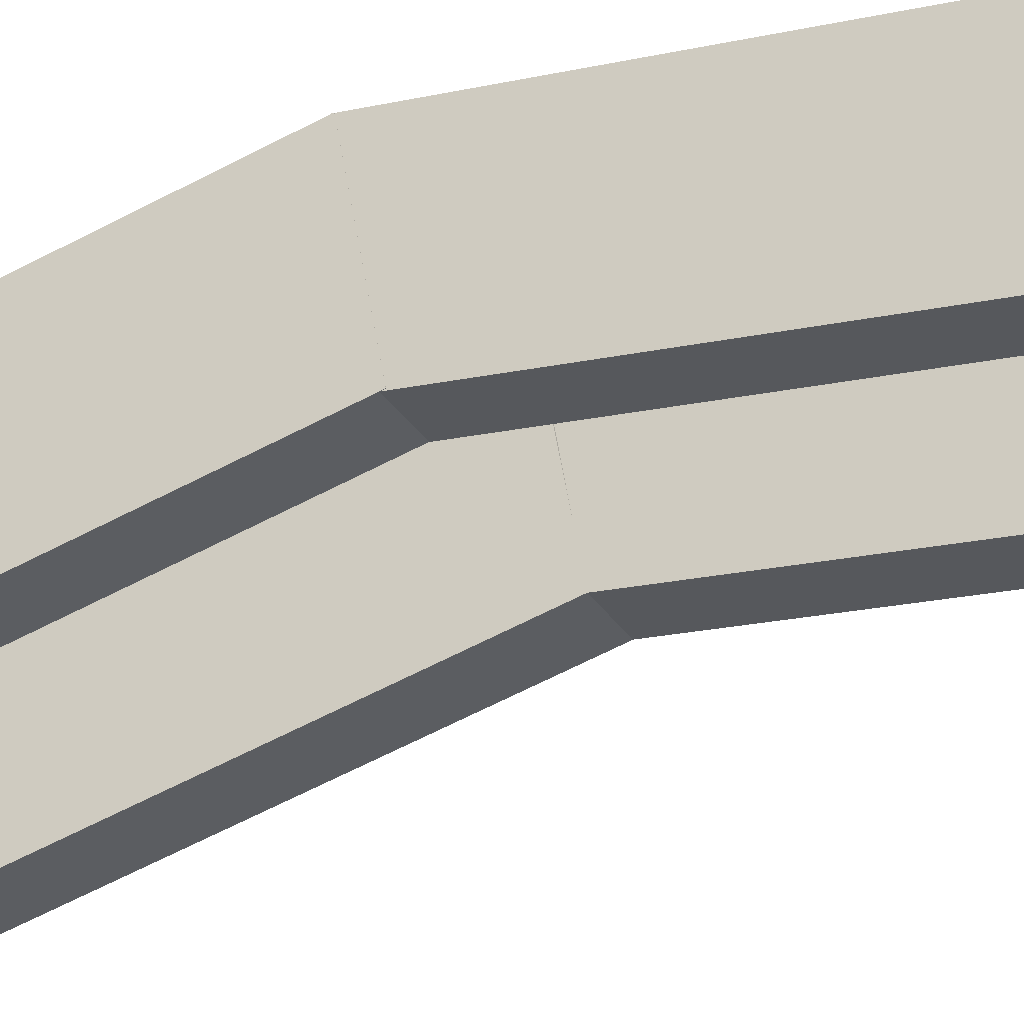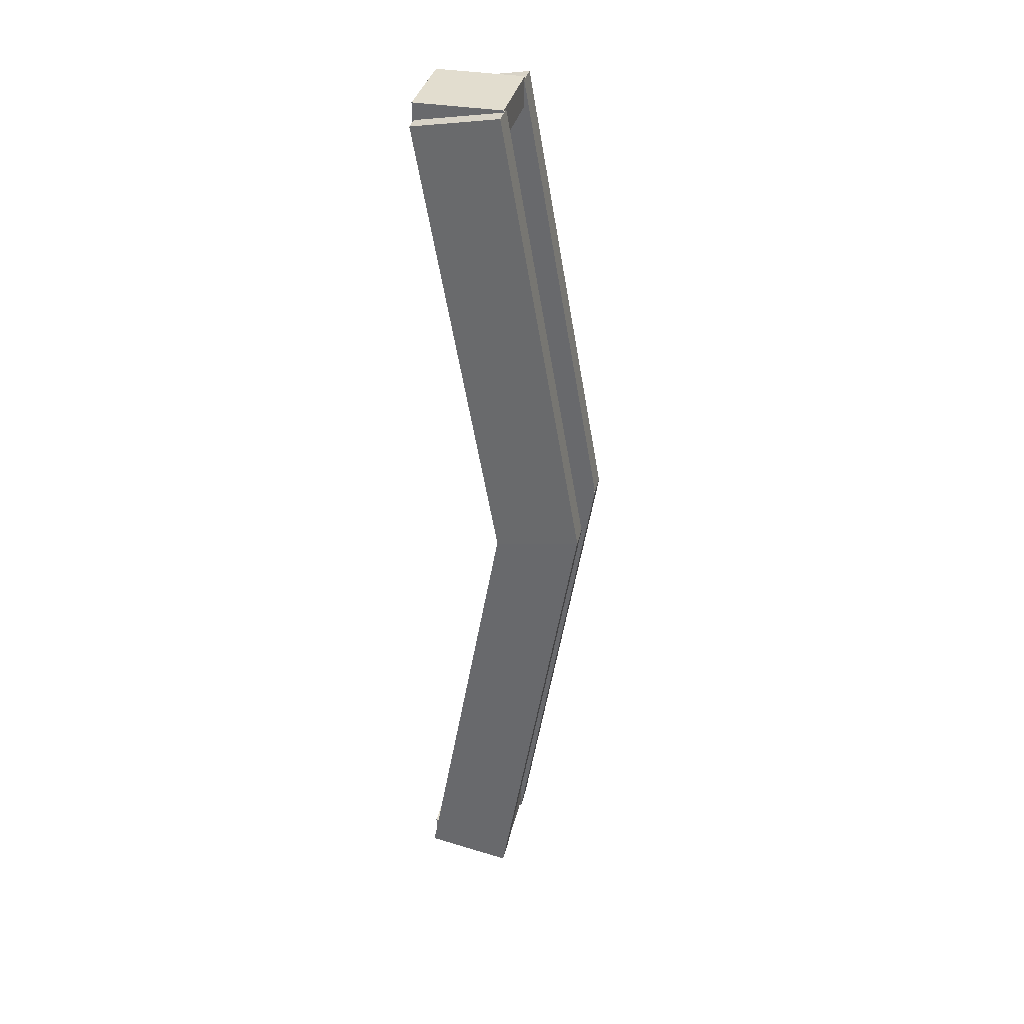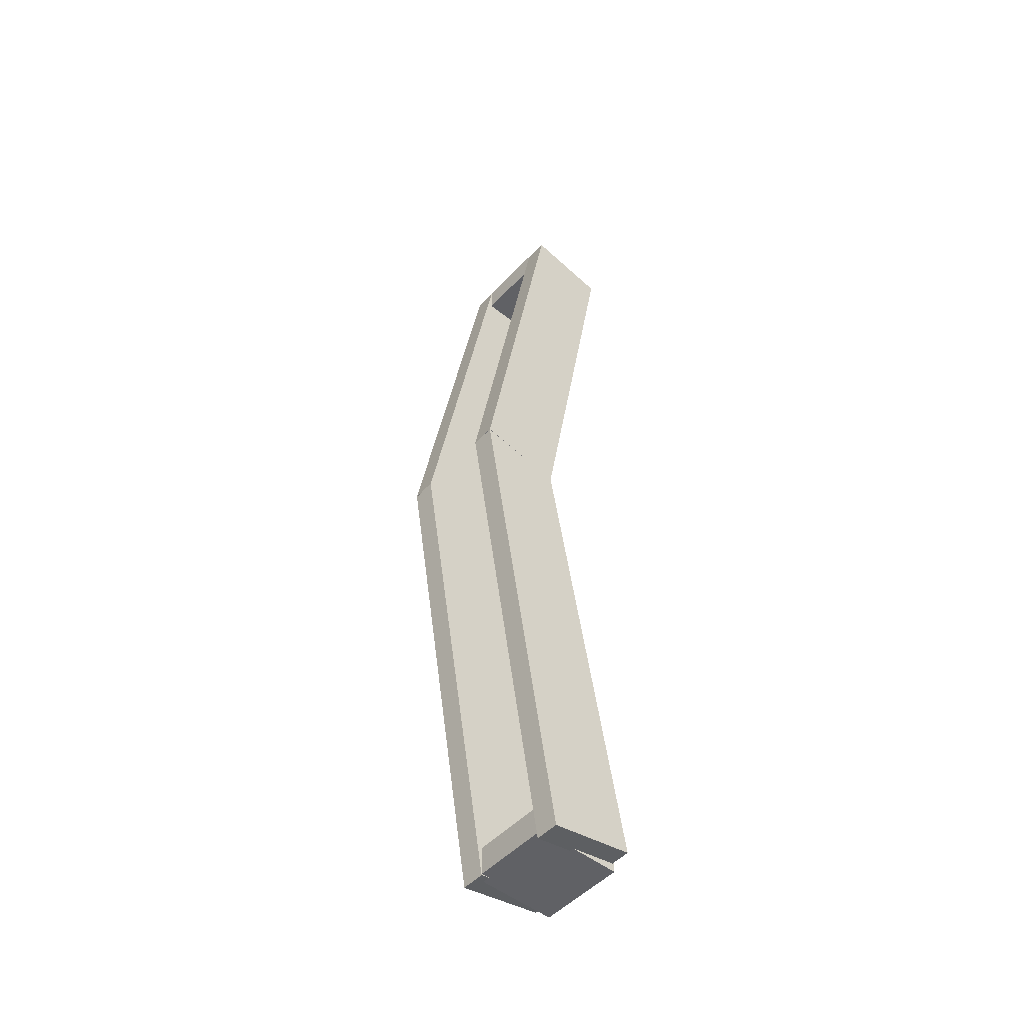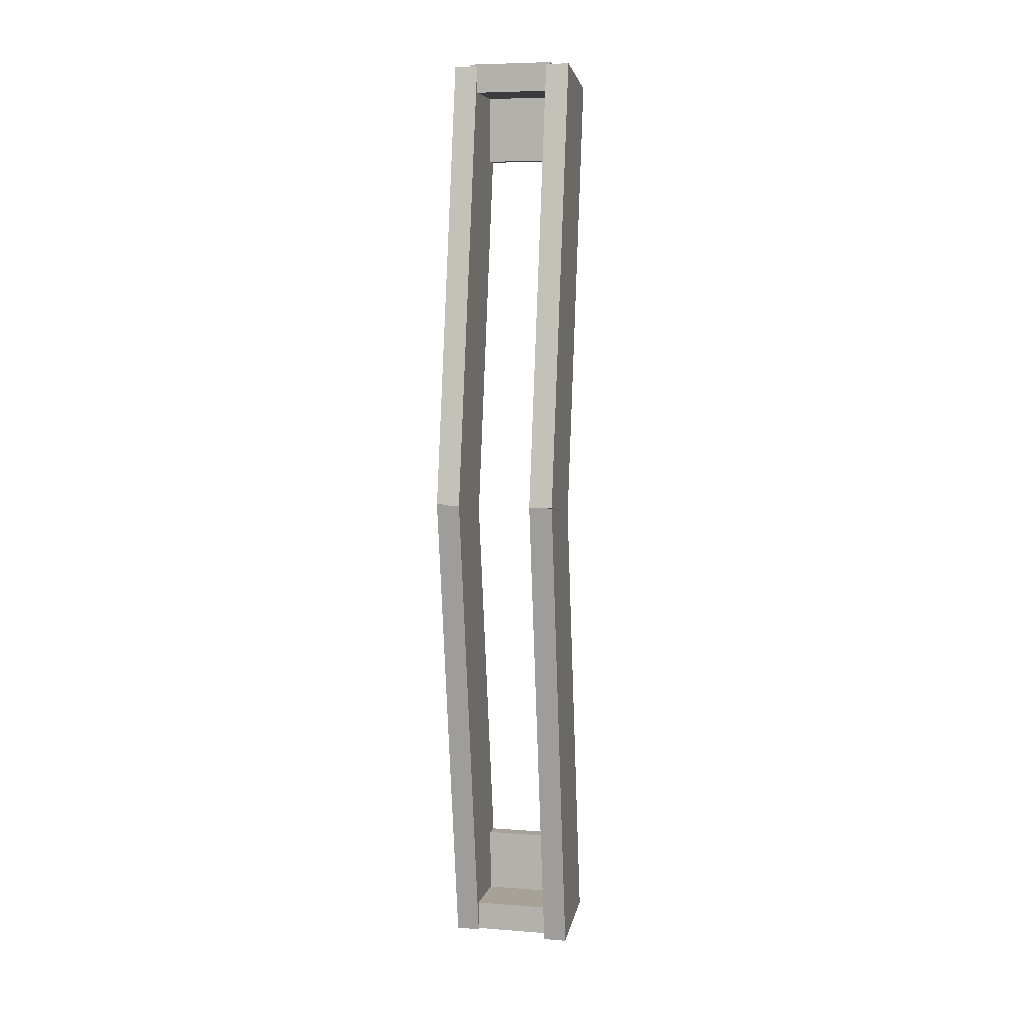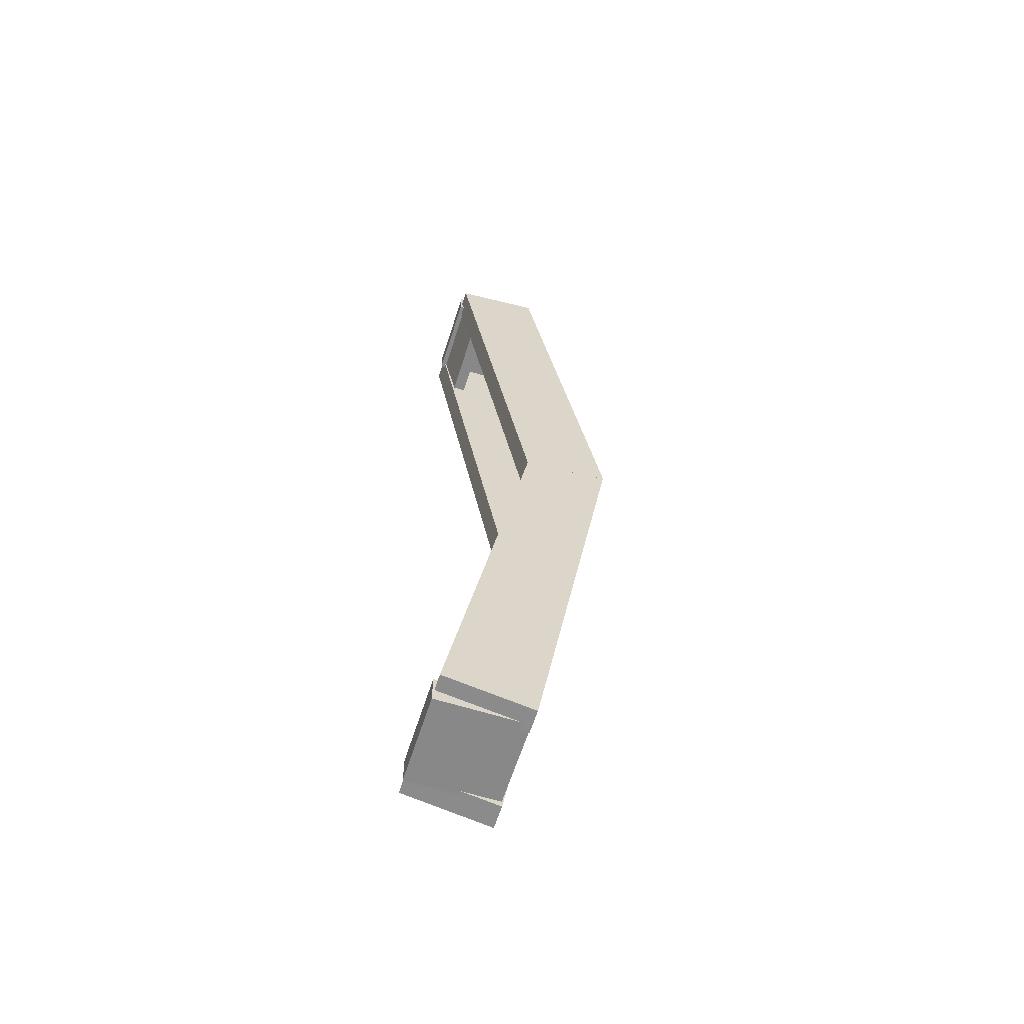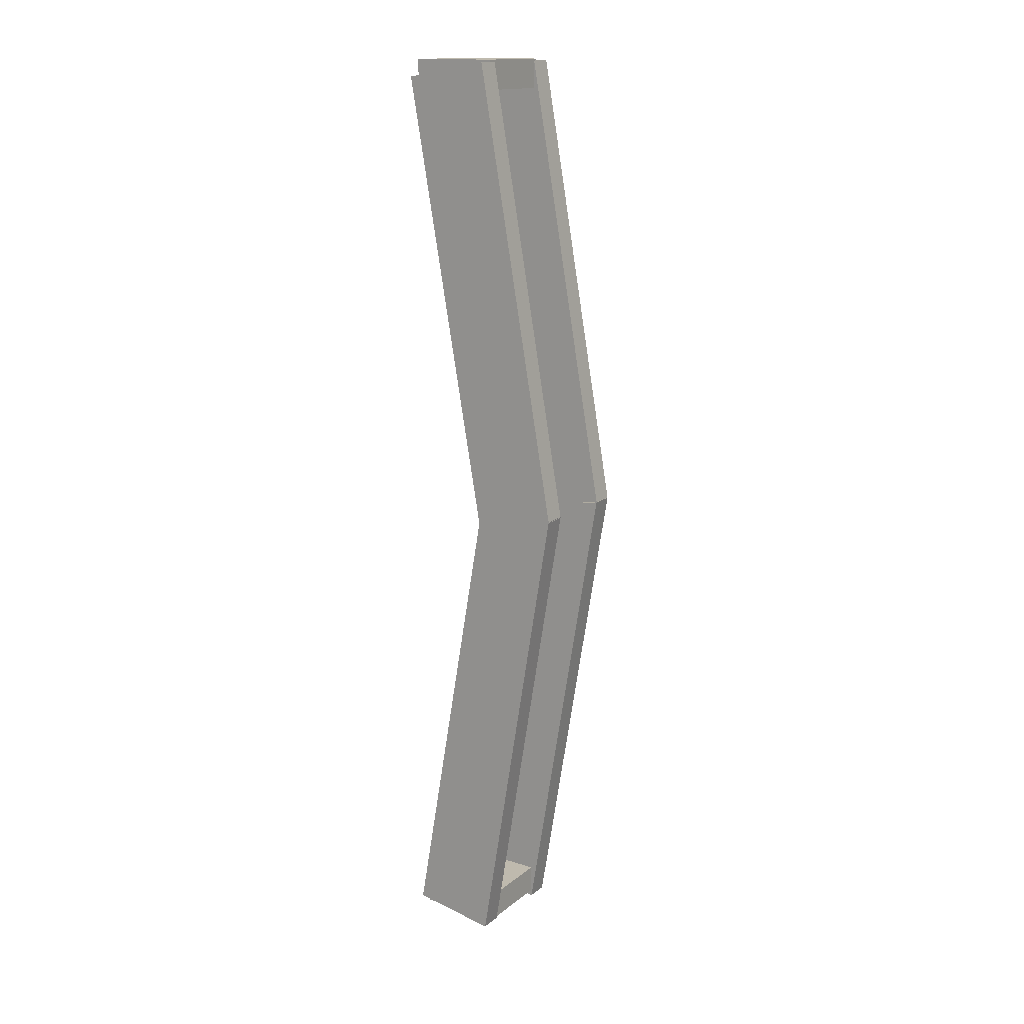
<metadata>
{"format":"obj","ext":"obj","renderer":"f3d","projection":"perspective","resolution":1024,"background":"white","views":[{"elev":-33.9,"azim":118.8,"up":"+Y"},{"elev":35.0,"azim":103.0,"up":"+Z"},{"elev":-50.1,"azim":-131.0,"up":"+Z"},{"elev":6.5,"azim":-167.1,"up":"+Z"},{"elev":-62.7,"azim":72.3,"up":"+Z"},{"elev":15.5,"azim":122.6,"up":"+Z"}]}
</metadata>
<code>
o Cube_Cube.005
v 1.798 -2.212 -6.125
v 1.798 -0.9563 -6.125
v 1.798 -1.585 -2.408
v 1.798 -0.9563 -2.408
v -1.919 -2.212 -6.125
v -1.919 -0.9563 -6.125
v -1.919 -1.585 -2.408
v -1.919 -0.9563 -2.408
v 1.466 4.921 14.34
v 1.466 1.261 13.81
v 1.466 1.458 -6.482
v 1.466 -2.202 -5.837
v 2.481 4.921 14.34
v 2.481 1.261 13.81
v 2.481 1.458 -6.482
v 2.481 -2.202 -5.837
v -1.744 4.921 14.3
v -1.744 1.261 13.66
v -1.744 1.458 33.94
v -1.744 -2.202 33.3
v -2.758 4.921 14.3
v -2.758 1.261 13.66
v -2.758 1.458 33.94
v -2.758 -2.202 33.3
v 2.483 4.921 14.3
v 2.483 1.261 13.66
v 2.464 1.458 33.94
v 2.464 -2.202 33.3
v 1.468 4.921 14.3
v 1.468 1.261 13.66
v 1.449 1.458 33.94
v 1.449 -2.202 33.3
v 1.798 -1.493 29.89
v 1.798 -0.9563 29.89
v 1.798 -2.212 33.61
v 1.798 -0.9563 33.61
v -1.919 -1.493 29.89
v -1.919 -0.9563 29.89
v -1.919 -2.212 33.61
v -1.919 -0.9563 33.61
v 1.798 -2.275 -5.16
v 1.798 -2.275 -6.416
v 1.798 1.442 -5.16
v 1.798 1.442 -6.416
v -1.919 -2.275 -5.16
v -1.919 -2.275 -6.416
v -1.919 1.442 -5.16
v -1.919 1.442 -6.416
v 1.798 -2.275 34.03
v 1.798 -2.275 32.77
v 1.798 1.442 34.03
v 1.798 1.442 32.77
v -1.919 -2.275 34.03
v -1.919 -2.275 32.77
v -1.919 1.442 34.03
v -1.919 1.442 32.77
v -1.744 4.921 14.28
v -1.744 1.261 13.66
v -1.744 1.458 -6.701
v -1.744 -2.202 -6.055
v -2.758 4.921 14.28
v -2.758 1.261 13.66
v -2.758 1.458 -6.701
v -2.758 -2.202 -6.055
f 1 2 4 3
f 3 4 8 7
f 7 8 6 5
f 5 6 2 1
f 3 7 5 1
f 8 4 2 6
f 41 42 44 43
f 43 44 48 47
f 47 48 46 45
f 45 46 42 41
f 43 47 45 41
f 48 44 42 46
f 49 50 52 51
f 51 52 56 55
f 55 56 54 53
f 53 54 50 49
f 51 55 53 49
f 56 52 50 54
f 9 13 15 11
f 12 11 15 16
f 16 15 13 14
f 14 10 12 16
f 10 9 11 12
f 14 13 9 10
f 17 21 23 19
f 20 19 23 24
f 24 23 21 22
f 22 18 20 24
f 18 17 19 20
f 22 21 17 18
f 57 59 63 61
f 60 64 63 59
f 64 62 61 63
f 62 64 60 58
f 58 60 59 57
f 62 61 57 58
f 25 29 31 27
f 28 27 31 32
f 32 31 29 30
f 30 26 28 32
f 26 25 27 28
f 30 29 25 26
f 33 34 36 35
f 35 36 40 39
f 39 40 38 37
f 37 38 34 33
f 35 39 37 33
f 40 36 34 38

</code>
